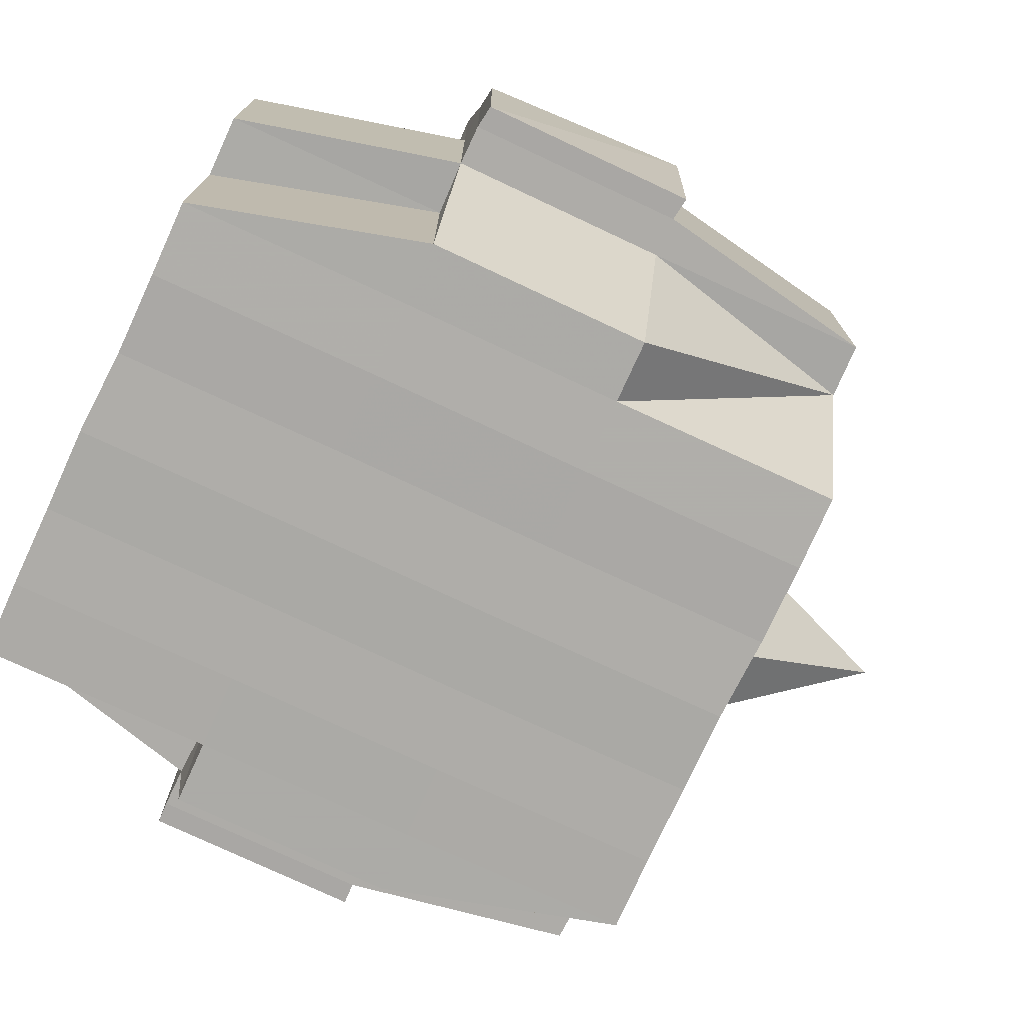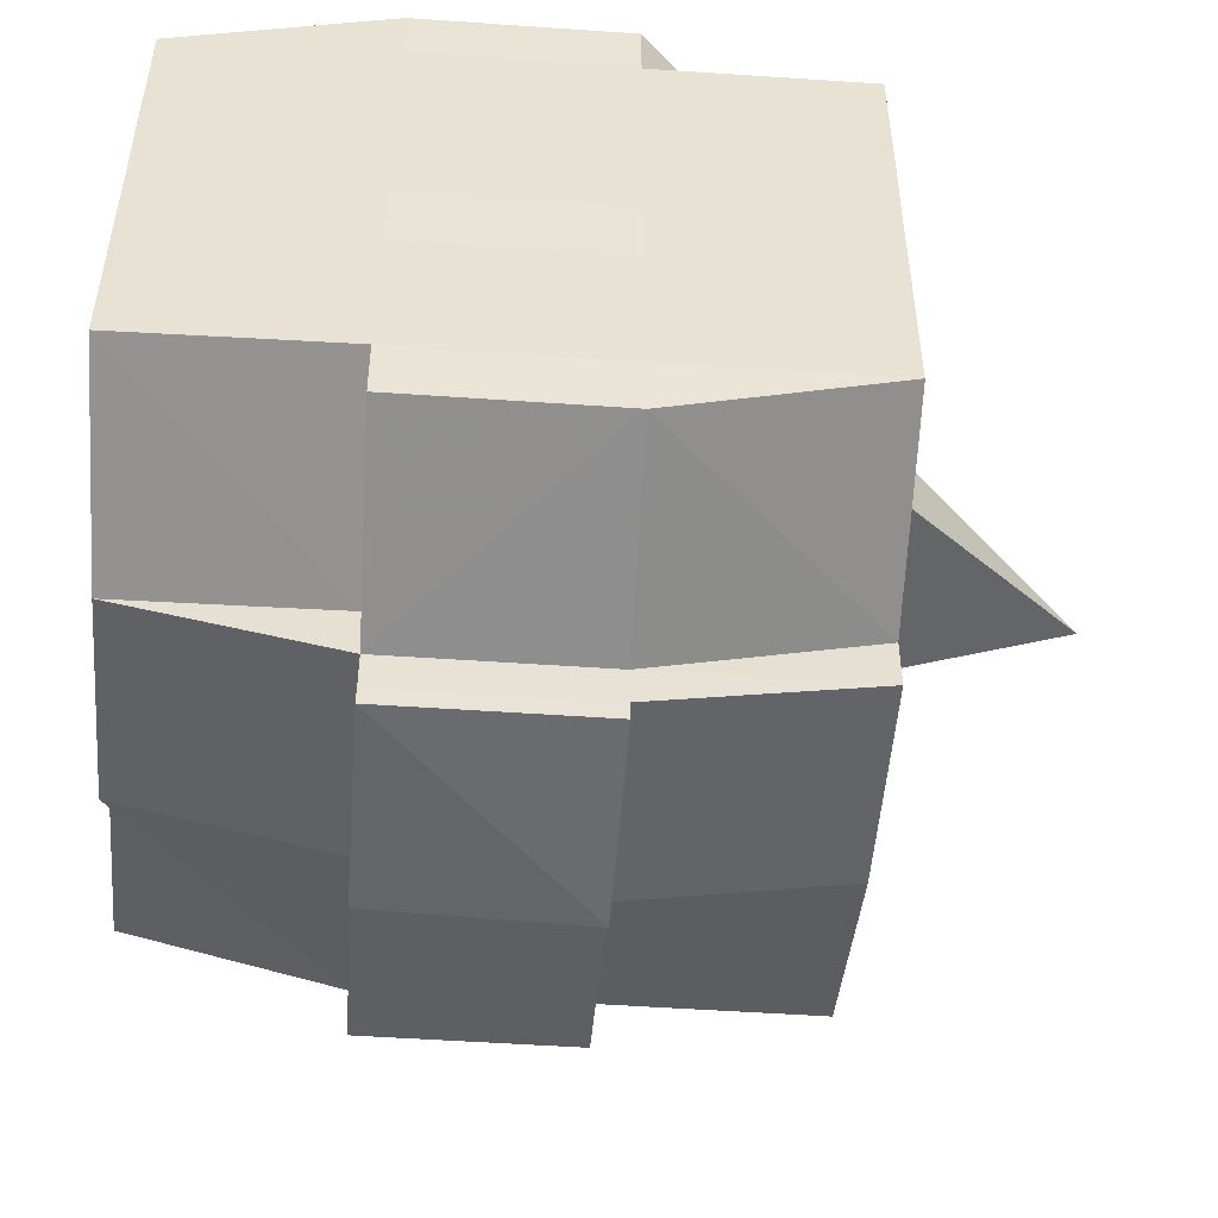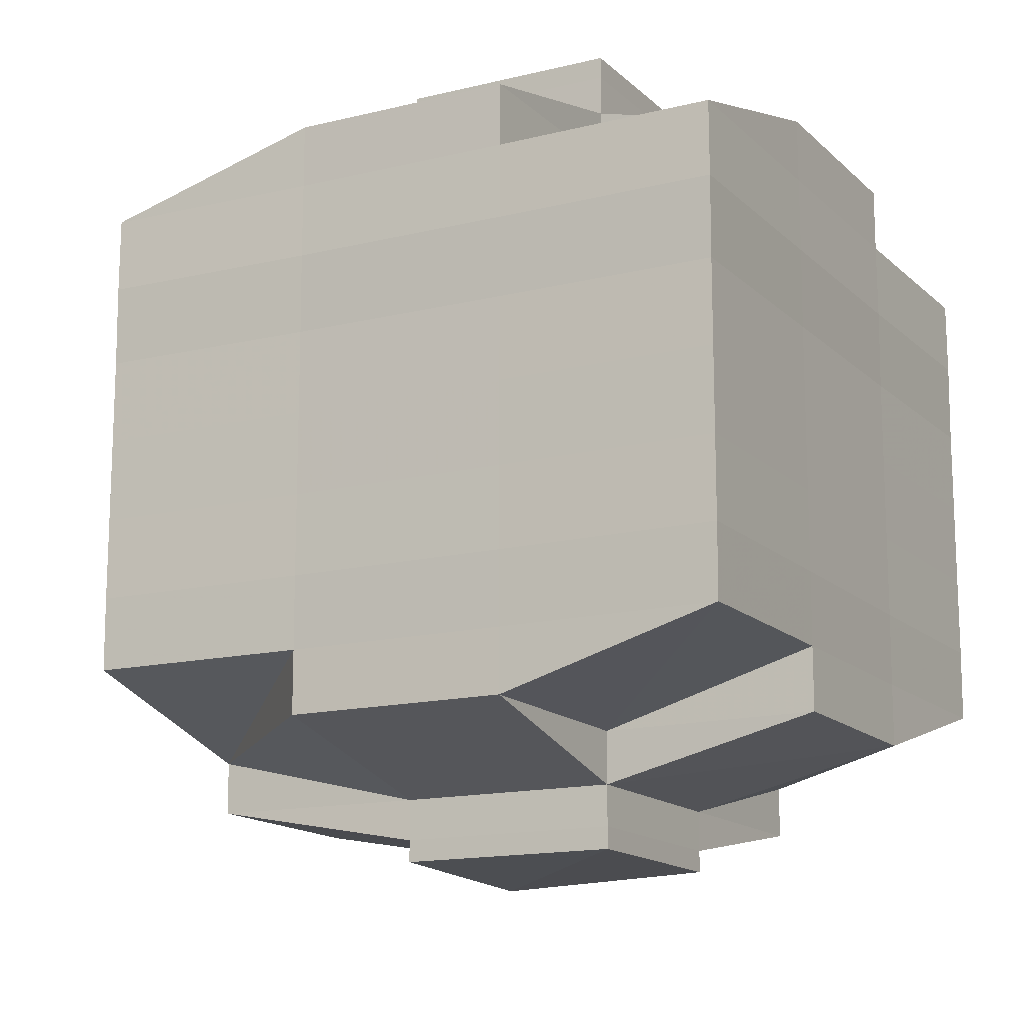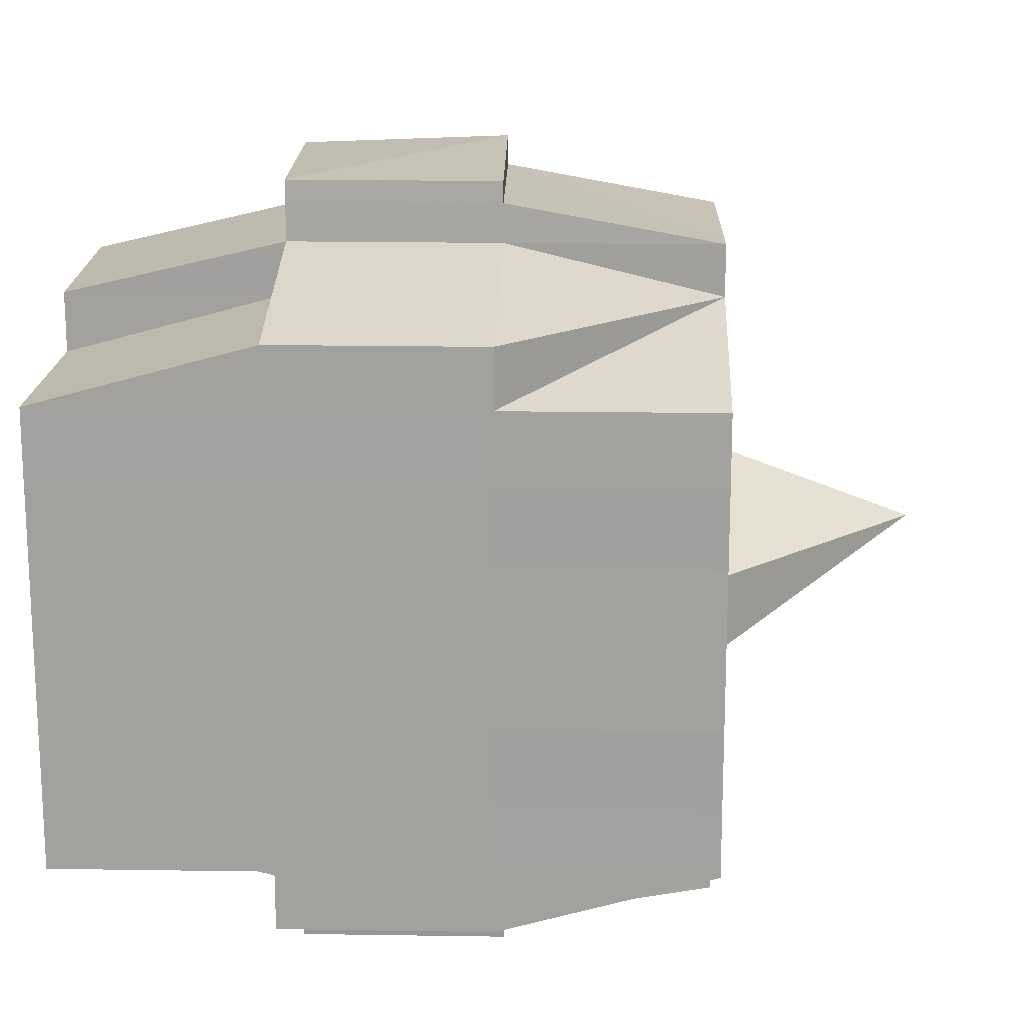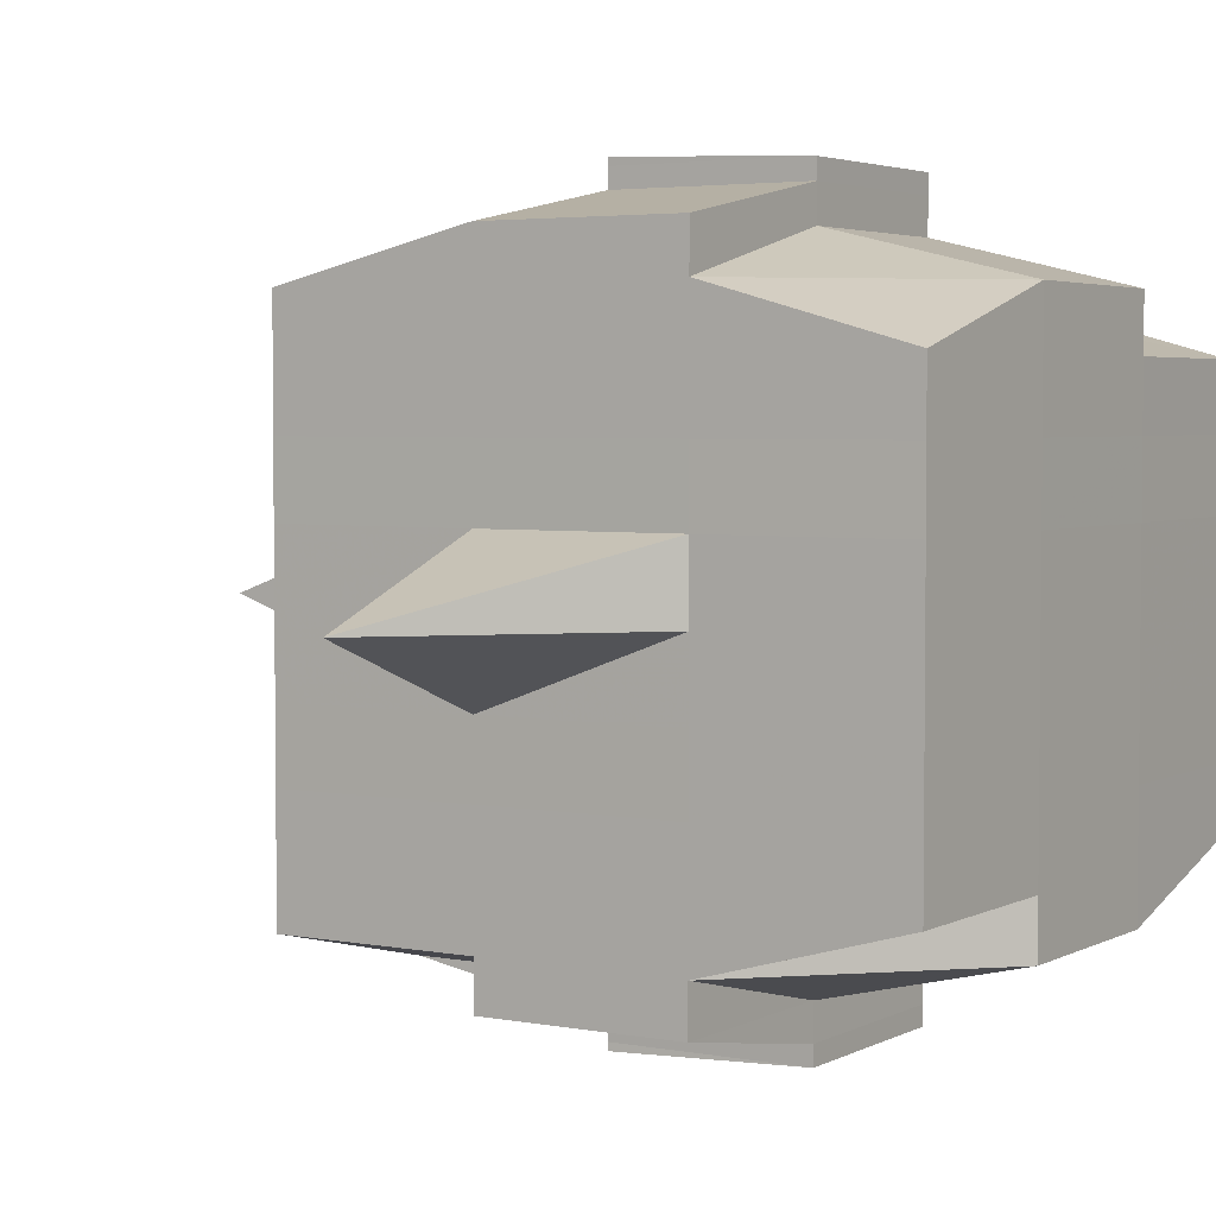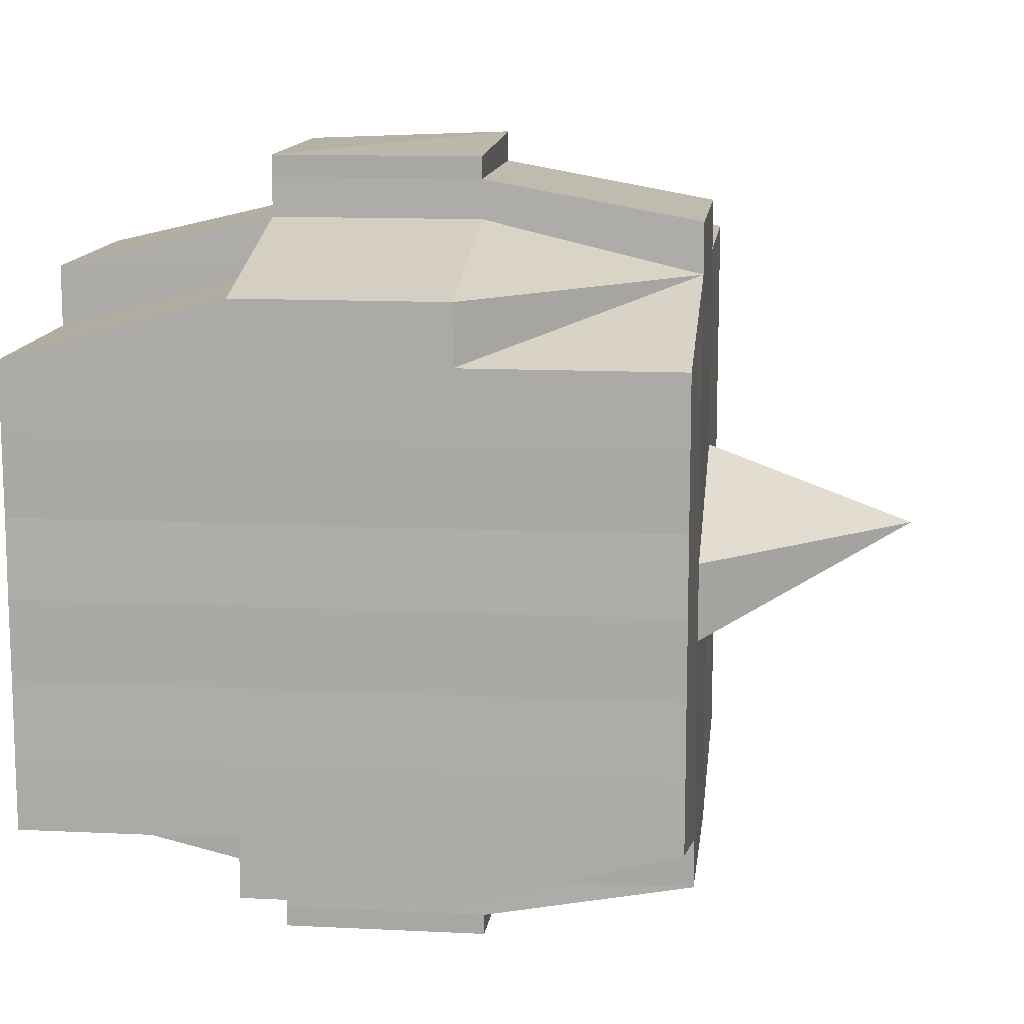
<metadata>
{"format":"obj","ext":"obj","renderer":"f3d","projection":"perspective","resolution":1024,"background":"white","views":[{"elev":-76.2,"azim":-25.0,"up":"+Y"},{"elev":-50.9,"azim":-4.0,"up":"+Z"},{"elev":-14.5,"azim":-61.8,"up":"+Z"},{"elev":17.4,"azim":1.7,"up":"+Z"},{"elev":3.7,"azim":-147.8,"up":"+Z"},{"elev":12.6,"azim":6.5,"up":"+Z"}]}
</metadata>
<code>
o 3119
v 2159 1877 18.05
v 2159 1877 18.05
v 2159 1877 18.05
v 2159 1877 18.05
v 2159 1877 18.05
v 2159 1877 18.05
v 2159 1877 18.05
v 2159 1877 18.05
v 2159 1877 18.05
v 2159 1877 18.05
v 2159 1877 18.05
v 2159 1877 18.05
v 2159 1877 18.05
v 2159 1877 18.06
v 2159 1877 18.05
v 2159 1877 18.05
v 2159 1877 18.05
v 2159 1877 18.06
v 2159 1877 18.05
v 2159 1877 18.06
v 2159 1877 18.06
v 2159 1877 18.05
v 2159 1877 18.06
v 2159 1877 18.06
v 2159 1877 18.06
v 2159 1877 18.06
v 2159 1877 18.06
v 2159 1877 18.06
v 2159 1877 18.06
v 2159 1877 18.06
v 2159 1877 18.06
v 2159 1877 18.07
v 2159 1877 18.06
v 2159 1877 18.07
v 2159 1877 18.07
v 2159 1877 18.07
v 2159 1877 18.07
v 2159 1877 18.07
v 2159 1877 18.07
v 2159 1877 18.07
v 2159 1877 18.07
v 2159 1877 18.07
v 2159 1877 18.07
v 2159 1877 18.07
v 2159 1877 18.07
v 2159 1877 18.07
v 2159 1877 18.06
v 2159 1877 18.07
v 2159 1877 18.06
v 2159 1877 18.06
v 2159 1877 18.07
v 2159 1877 18.06
v 2159 1877 18.07
v 2159 1877 18.07
v 2159 1877 18.07
v 2159 1877 18.07
v 2159 1877 18.07
v 2159 1877 18.07
v 2159 1877 18.07
v 2159 1877 18.07
v 2159 1877 18.07
v 2159 1877 18.07
v 2159 1877 18.07
v 2159 1877 18.08
v 2159 1877 18.08
v 2159 1877 18.08
v 2159 1877 18.08
v 2159 1877 18.08
v 2159 1877 18.08
v 2159 1877 18.08
v 2159 1877 18.07
v 2159 1877 18.08
v 2159 1877 18.08
v 2159 1877 18.08
v 2159 1877 18.08
v 2159 1877 18.08
v 2159 1877 18.08
v 2159 1877 18.08
v 2159 1877 18.08
v 2159 1877 18.08
v 2159 1877 18.09
v 2159 1877 18.08
v 2159 1877 18.09
v 2159 1877 18.09
v 2159 1877 18.09
v 2159 1877 18.09
v 2159 1877 18.09
v 2159 1877 18.09
v 2159 1877 18.09
v 2159 1877 18.08
v 2159 1877 18.09
v 2159 1877 18.09
v 2159 1877 18.09
v 2159 1877 18.09
v 2159 1877 18.09
v 2159 1877 18.09
v 2159 1877 18.09
v 2159 1877 18.09
v 2159 1877 18.09
v 2159 1877 18.09
v 2159 1877 18.09
v 2159 1877 18.09
v 2159 1877 18.09
v 2159 1877 18.09
v 2159 1877 18.09
v 2159 1877 18.09
v 2159 1877 18.09
v 2159 1877 18.08
v 2159 1877 18.09
v 2159 1877 18.09
v 2159 1877 18.09
v 2159 1877 18.09
v 2159 1877 18.09
v 2159 1877 18.09
v 2159 1877 18.09
v 2159 1877 18.09
v 2159 1877 18.09
v 2159 1877 18.08
v 2159 1877 18.09
v 2159 1877 18.08
v 2159 1877 18.08
v 2159 1877 18.08
v 2159 1877 18.08
v 2159 1877 18.08
v 2159 1877 18.08
v 2159 1877 18.08
v 2159 1877 18.08
v 2159 1877 18.08
v 2159 1877 18.08
v 2159 1877 18.07
v 2159 1877 18.08
v 2159 1877 18.08
v 2159 1877 18.08
v 2159 1877 18.08
v 2159 1877 18.07
v 2159 1877 18.07
v 2159 1877 18.07
v 2159 1877 18.07
v 2159 1877 18.07
v 2159 1877 18.07
v 2159 1877 18.07
v 2159 1877 18.07
v 2159 1877 18.07
v 2159 1877 18.07
v 2159 1877 18.07
v 2159 1877 18.06
v 2159 1877 18.07
v 2159 1877 18.07
v 2159 1877 18.07
v 2159 1877 18.06
v 2159 1877 18.06
v 2159 1877 18.06
v 2159 1877 18.06
v 2159 1877 18.06
v 2159 1877 18.06
v 2159 1877 18.05
v 2159 1877 18.06
v 2159 1877 18.06
v 2159 1877 18.06
v 2159 1877 18.06
v 2159 1877 18.06
v 2159 1877 18.06
v 2159 1877 18.06
v 2159 1877 18.06
v 2159 1877 18.06
v 2159 1877 18.06
v 2159 1877 18.06
v 2159 1877 18.06
v 2159 1877 18.06
v 2159 1877 18.06
v 2159 1877 18.05
v 2159 1877 18.06
v 2159 1877 18.05
v 2159 1877 18.05
v 2159 1877 18.05
v 2159 1877 18.05
v 2159 1877 18.05
v 2159 1877 18.05
v 2159 1877 18.05
v 2159 1877 18.05
v 2159 1877 18.05
v 2159 1877 18.06
v 2159 1877 18.05
v 2159 1877 18.05
v 2159 1877 18.05
v 2159 1877 18.05
v 2159 1877 18.05
v 2159 1877 18.05
v 2159 1877 18.05
v 2159 1877 18.05
v 2159 1877 18.06
v 2159 1877 18.05
v 2159 1877 18.06
v 2159 1877 18.05
v 2159 1877 18.05
v 2159 1877 18.05
v 2159 1877 18.05
v 2159 1877 18.06
v 2159 1877 18.06
v 2159 1877 18.06
v 2159 1877 18.06
v 2159 1877 18.06
v 2159 1877 18.06
v 2159 1877 18.06
v 2159 1877 18.06
v 2159 1877 18.06
v 2159 1877 18.06
v 2159 1877 18.06
v 2159 1877 18.06
v 2159 1877 18.07
v 2159 1877 18.06
v 2159 1877 18.06
v 2159 1877 18.06
v 2159 1877 18.07
v 2159 1877 18.07
v 2159 1877 18.07
v 2159 1877 18.07
v 2159 1877 18.06
v 2159 1877 18.07
v 2159 1877 18.07
v 2159 1877 18.07
v 2159 1877 18.07
v 2159 1877 18.07
v 2159 1877 18.07
v 2159 1877 18.08
v 2159 1877 18.07
v 2159 1877 18.07
v 2159 1877 18.07
v 2159 1877 18.08
v 2159 1877 18.08
v 2159 1877 18.08
v 2159 1877 18.08
v 2159 1877 18.07
v 2159 1877 18.08
v 2159 1877 18.08
v 2159 1877 18.08
v 2159 1877 18.08
v 2159 1877 18.08
v 2159 1877 18.08
v 2159 1877 18.08
v 2159 1877 18.08
v 2159 1877 18.09
v 2159 1877 18.08
v 2159 1877 18.08
v 2159 1877 18.08
v 2159 1877 18.08
v 2159 1877 18.08
v 2159 1877 18.08
v 2159 1877 18.09
v 2159 1877 18.08
v 2159 1877 18.08
v 2159 1877 18.08
v 2159 1877 18.08
v 2159 1877 18.08
v 2159 1877 18.08
v 2159 1877 18.09
v 2159 1877 18.09
v 2159 1877 18.09
v 2159 1877 18.09
v 2159 1877 18.09
v 2159 1877 18.09
v 2159 1877 18.09
v 2159 1877 18.08
v 2159 1877 18.09
v 2159 1877 18.08
v 2159 1877 18.08
v 2159 1877 18.08
v 2159 1877 18.09
v 2159 1877 18.08
v 2159 1877 18.08
v 2159 1877 18.08
v 2159 1877 18.08
v 2159 1877 18.07
v 2159 1877 18.07
v 2159 1877 18.07
v 2159 1877 18.07
v 2159 1877 18.07
v 2159 1877 18.07
v 2159 1877 18.08
v 2159 1877 18.08
v 2159 1877 18.07
v 2159 1877 18.07
v 2159 1877 18.07
v 2159 1877 18.07
v 2159 1877 18.07
v 2159 1877 18.07
v 2159 1877 18.07
v 2159 1877 18.07
v 2159 1877 18.07
v 2159 1877 18.07
v 2159 1877 18.06
v 2159 1877 18.06
v 2159 1877 18.06
v 2159 1877 18.06
v 2159 1877 18.06
v 2159 1877 18.06
v 2159 1877 18.06
v 2159 1877 18.05
v 2159 1877 18.05
v 2159 1877 18.05
v 2159 1877 18.05
v 2159 1877 18.05
v 2159 1877 18.05
v 2159 1877 18.05
v 2159 1877 18.06
v 2159 1877 18.06
v 2159 1877 18.06
v 2159 1877 18.06
v 2159 1877 18.06
v 2159 1877 18.06
v 2159 1877 18.06
v 2159 1877 18.06
v 2159 1877 18.05
v 2159 1877 18.05
v 2159 1877 18.05
v 2159 1877 18.05
v 2159 1877 18.05
v 2159 1877 18.05
v 2159 1877 18.05
v 2159 1877 18.07
v 2159 1877 18.07
v 2159 1877 18.07
v 2159 1877 18.07
v 2159 1877 18.07
v 2159 1877 18.07
v 2159 1877 18.07
v 2159 1877 18.07
v 2159 1877 18.07
v 2159 1877 18.07
v 2159 1877 18.08
v 2159 1877 18.08
v 2159 1877 18.08
v 2159 1877 18.09
v 2159 1877 18.09
v 2159 1877 18.08
v 2159 1877 18.09
v 2159 1877 18.09
v 2159 1877 18.09
v 2159 1877 18.09
v 2159 1877 18.09
f 1 2 3
f 4 5 3
f 6 7 1
f 8 9 5
f 10 11 9
f 12 13 8
f 13 14 15
f 16 12 17
f 10 18 19
f 18 20 11
f 21 18 22
f 23 24 18
f 24 25 26
f 27 26 18
f 18 26 28
f 26 29 28
f 29 30 28
f 26 31 29
f 25 32 31
f 33 31 26
f 32 34 35
f 34 36 37
f 38 35 31
f 39 40 38
f 40 41 42
f 42 43 44
f 45 46 43
f 31 35 47
f 31 47 29
f 29 47 30
f 35 48 47
f 47 49 50
f 48 51 49
f 47 48 52
f 53 54 48
f 54 55 56
f 56 57 51
f 58 56 48
f 48 56 59
f 60 61 57
f 56 60 62
f 63 60 56
f 36 64 63
f 63 65 60
f 64 66 65
f 67 65 63
f 66 68 69
f 65 70 60
f 60 70 71
f 65 69 70
f 72 69 65
f 70 73 61
f 69 74 70
f 74 75 73
f 70 74 76
f 74 77 75
f 69 78 74
f 79 78 69
f 78 80 74
f 79 81 82
f 83 84 77
f 85 86 81
f 87 86 88
f 89 88 90
f 91 92 84
f 93 94 92
f 95 96 91
f 97 98 94
f 96 98 99
f 100 99 101
f 102 95 103
f 104 97 105
f 106 104 107
f 108 106 80
f 105 109 110
f 111 112 109
f 113 111 114
f 115 113 116
f 116 105 117
f 116 110 118
f 119 116 120
f 80 116 121
f 121 116 122
f 80 121 123
f 121 122 124
f 123 121 124
f 124 118 125
f 124 125 126
f 127 128 123
f 123 124 129
f 129 126 130
f 129 124 131
f 132 123 129
f 133 123 132
f 134 127 132
f 132 129 135
f 135 130 136
f 135 129 137
f 138 132 135
f 76 132 138
f 139 134 138
f 138 135 140
f 140 136 141
f 140 135 142
f 143 138 140
f 71 138 143
f 144 139 143
f 143 140 145
f 145 141 146
f 145 140 147
f 148 143 145
f 62 143 148
f 149 144 148
f 148 145 150
f 150 146 151
f 150 145 152
f 153 151 154
f 155 154 156
f 157 158 156
f 159 160 158
f 161 162 155
f 163 150 162
f 164 150 163
f 164 148 150
f 59 148 164
f 165 164 163
f 52 164 165
f 166 149 164
f 167 166 165
f 165 168 169
f 170 169 171
f 170 165 172
f 30 165 170
f 28 30 170
f 28 170 173
f 173 171 174
f 173 170 175
f 176 174 177
f 176 173 178
f 179 173 180
f 181 182 173
f 178 183 184
f 185 186 176
f 187 185 188
f 189 190 183
f 189 191 190
f 192 193 189
f 7 192 194
f 175 189 194
f 194 195 2
f 196 197 195
f 198 199 197
f 200 198 189
f 201 200 189
f 201 202 200
f 200 203 198
f 202 203 200
f 204 202 205
f 203 206 191
f 207 208 202
f 202 209 203
f 152 209 202
f 208 210 209
f 209 211 203
f 203 211 212
f 211 213 206
f 209 214 211
f 147 214 209
f 210 215 214
f 214 216 211
f 216 217 213
f 211 216 218
f 214 219 216
f 142 219 214
f 215 220 219
f 219 221 216
f 221 222 217
f 216 221 223
f 219 224 221
f 137 224 219
f 220 225 224
f 224 226 221
f 226 227 222
f 221 226 228
f 224 229 226
f 225 230 229
f 131 229 224
f 229 231 226
f 231 232 227
f 226 231 233
f 229 234 231
f 235 234 229
f 234 236 231
f 236 237 232
f 231 236 238
f 235 239 240
f 241 242 239
f 243 242 244
f 245 244 246
f 247 248 236
f 248 249 250
f 251 250 236
f 236 250 252
f 250 253 252
f 252 253 254
f 252 254 255
f 250 256 253
f 117 256 250
f 249 257 256
f 257 258 259
f 114 259 256
f 258 260 261
f 256 261 262
f 256 262 263
f 259 101 264
f 265 264 266
f 265 266 267
f 268 103 265
f 269 102 265
f 270 267 271
f 270 265 72
f 253 265 270
f 254 253 270
f 254 270 272
f 272 270 67
f 272 271 273
f 255 254 272
f 255 272 274
f 274 272 45
f 274 273 275
f 276 275 277
f 278 255 274
f 238 255 278
f 279 280 255
f 281 279 278
f 278 282 283
f 284 283 285
f 233 278 284
f 284 278 286
f 287 281 284
f 228 284 288
f 289 287 288
f 288 284 290
f 290 277 291
f 288 290 292
f 292 290 33
f 292 291 293
f 294 288 292
f 223 288 294
f 295 289 294
f 294 292 296
f 296 292 27
f 296 293 297
f 298 297 299
f 300 299 301
f 302 303 301
f 304 305 303
f 306 307 300
f 308 296 307
f 309 296 308
f 198 309 308
f 309 294 296
f 218 294 309
f 310 309 311
f 312 295 309
f 313 314 315
f 314 316 317
f 313 318 319
f 320 321 322
f 323 324 321
f 325 326 327
f 328 329 326
f 330 331 332
f 333 334 335
f 336 337 338
f 338 339 340

</code>
